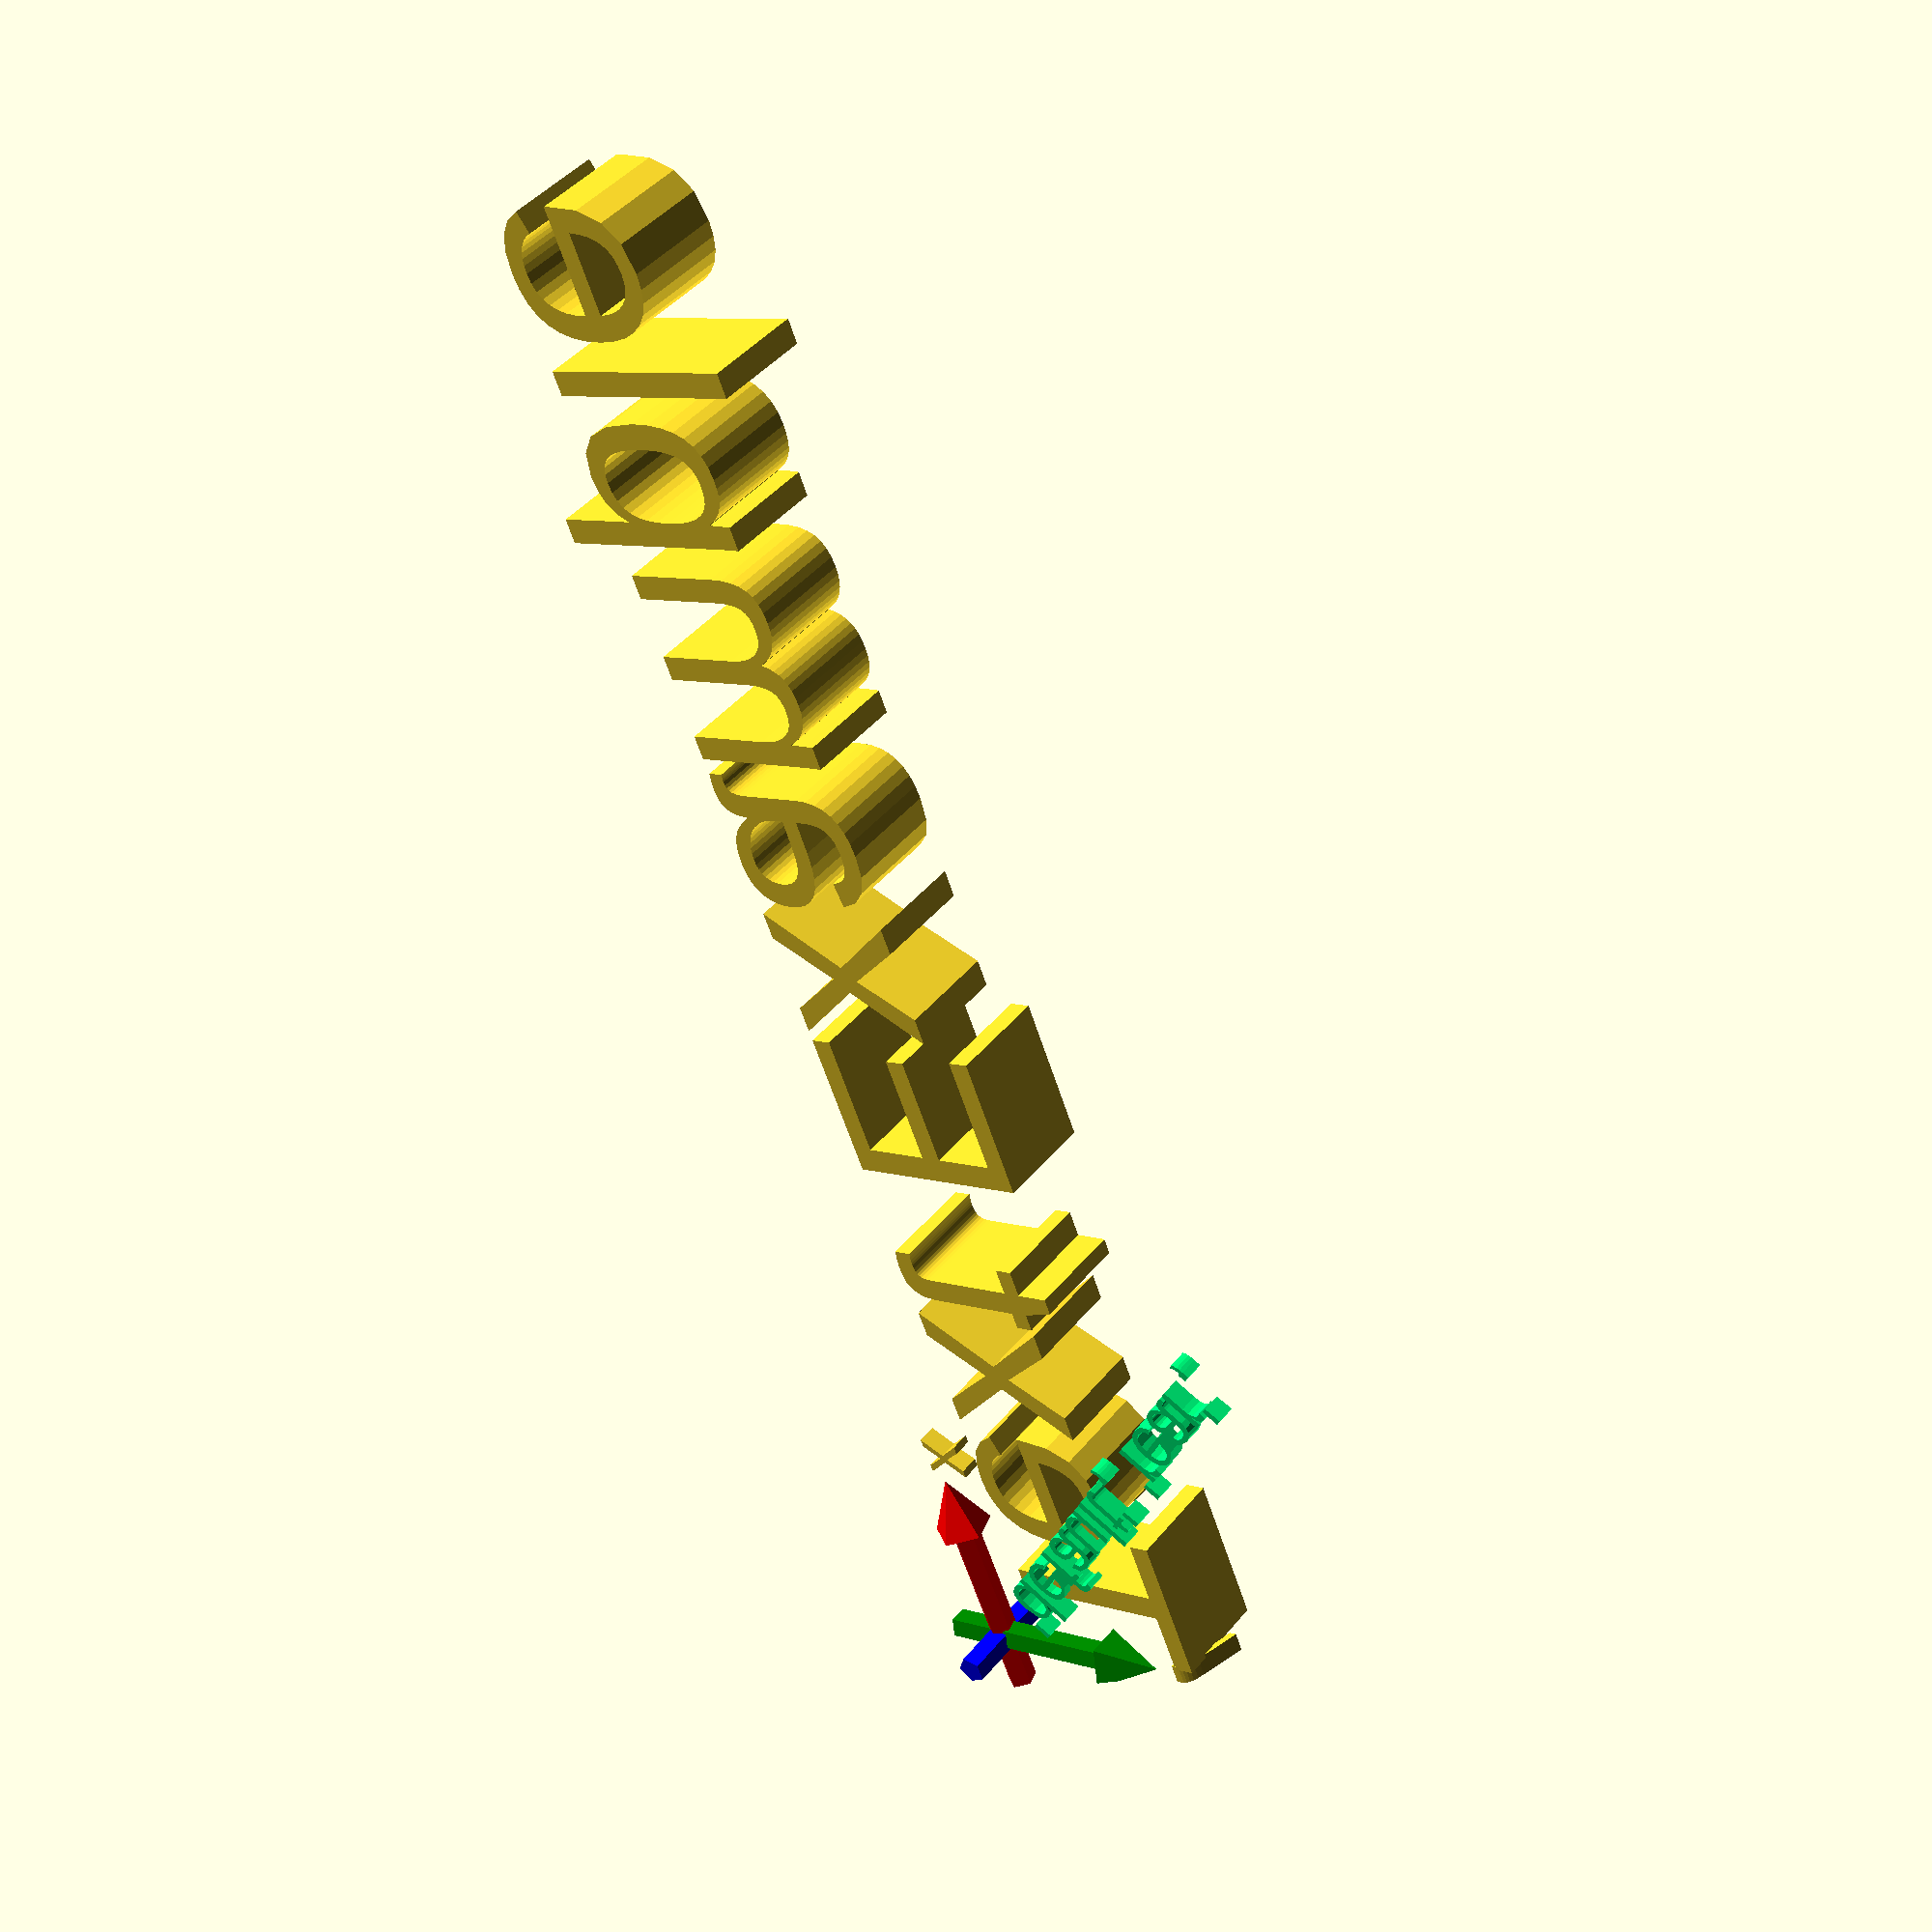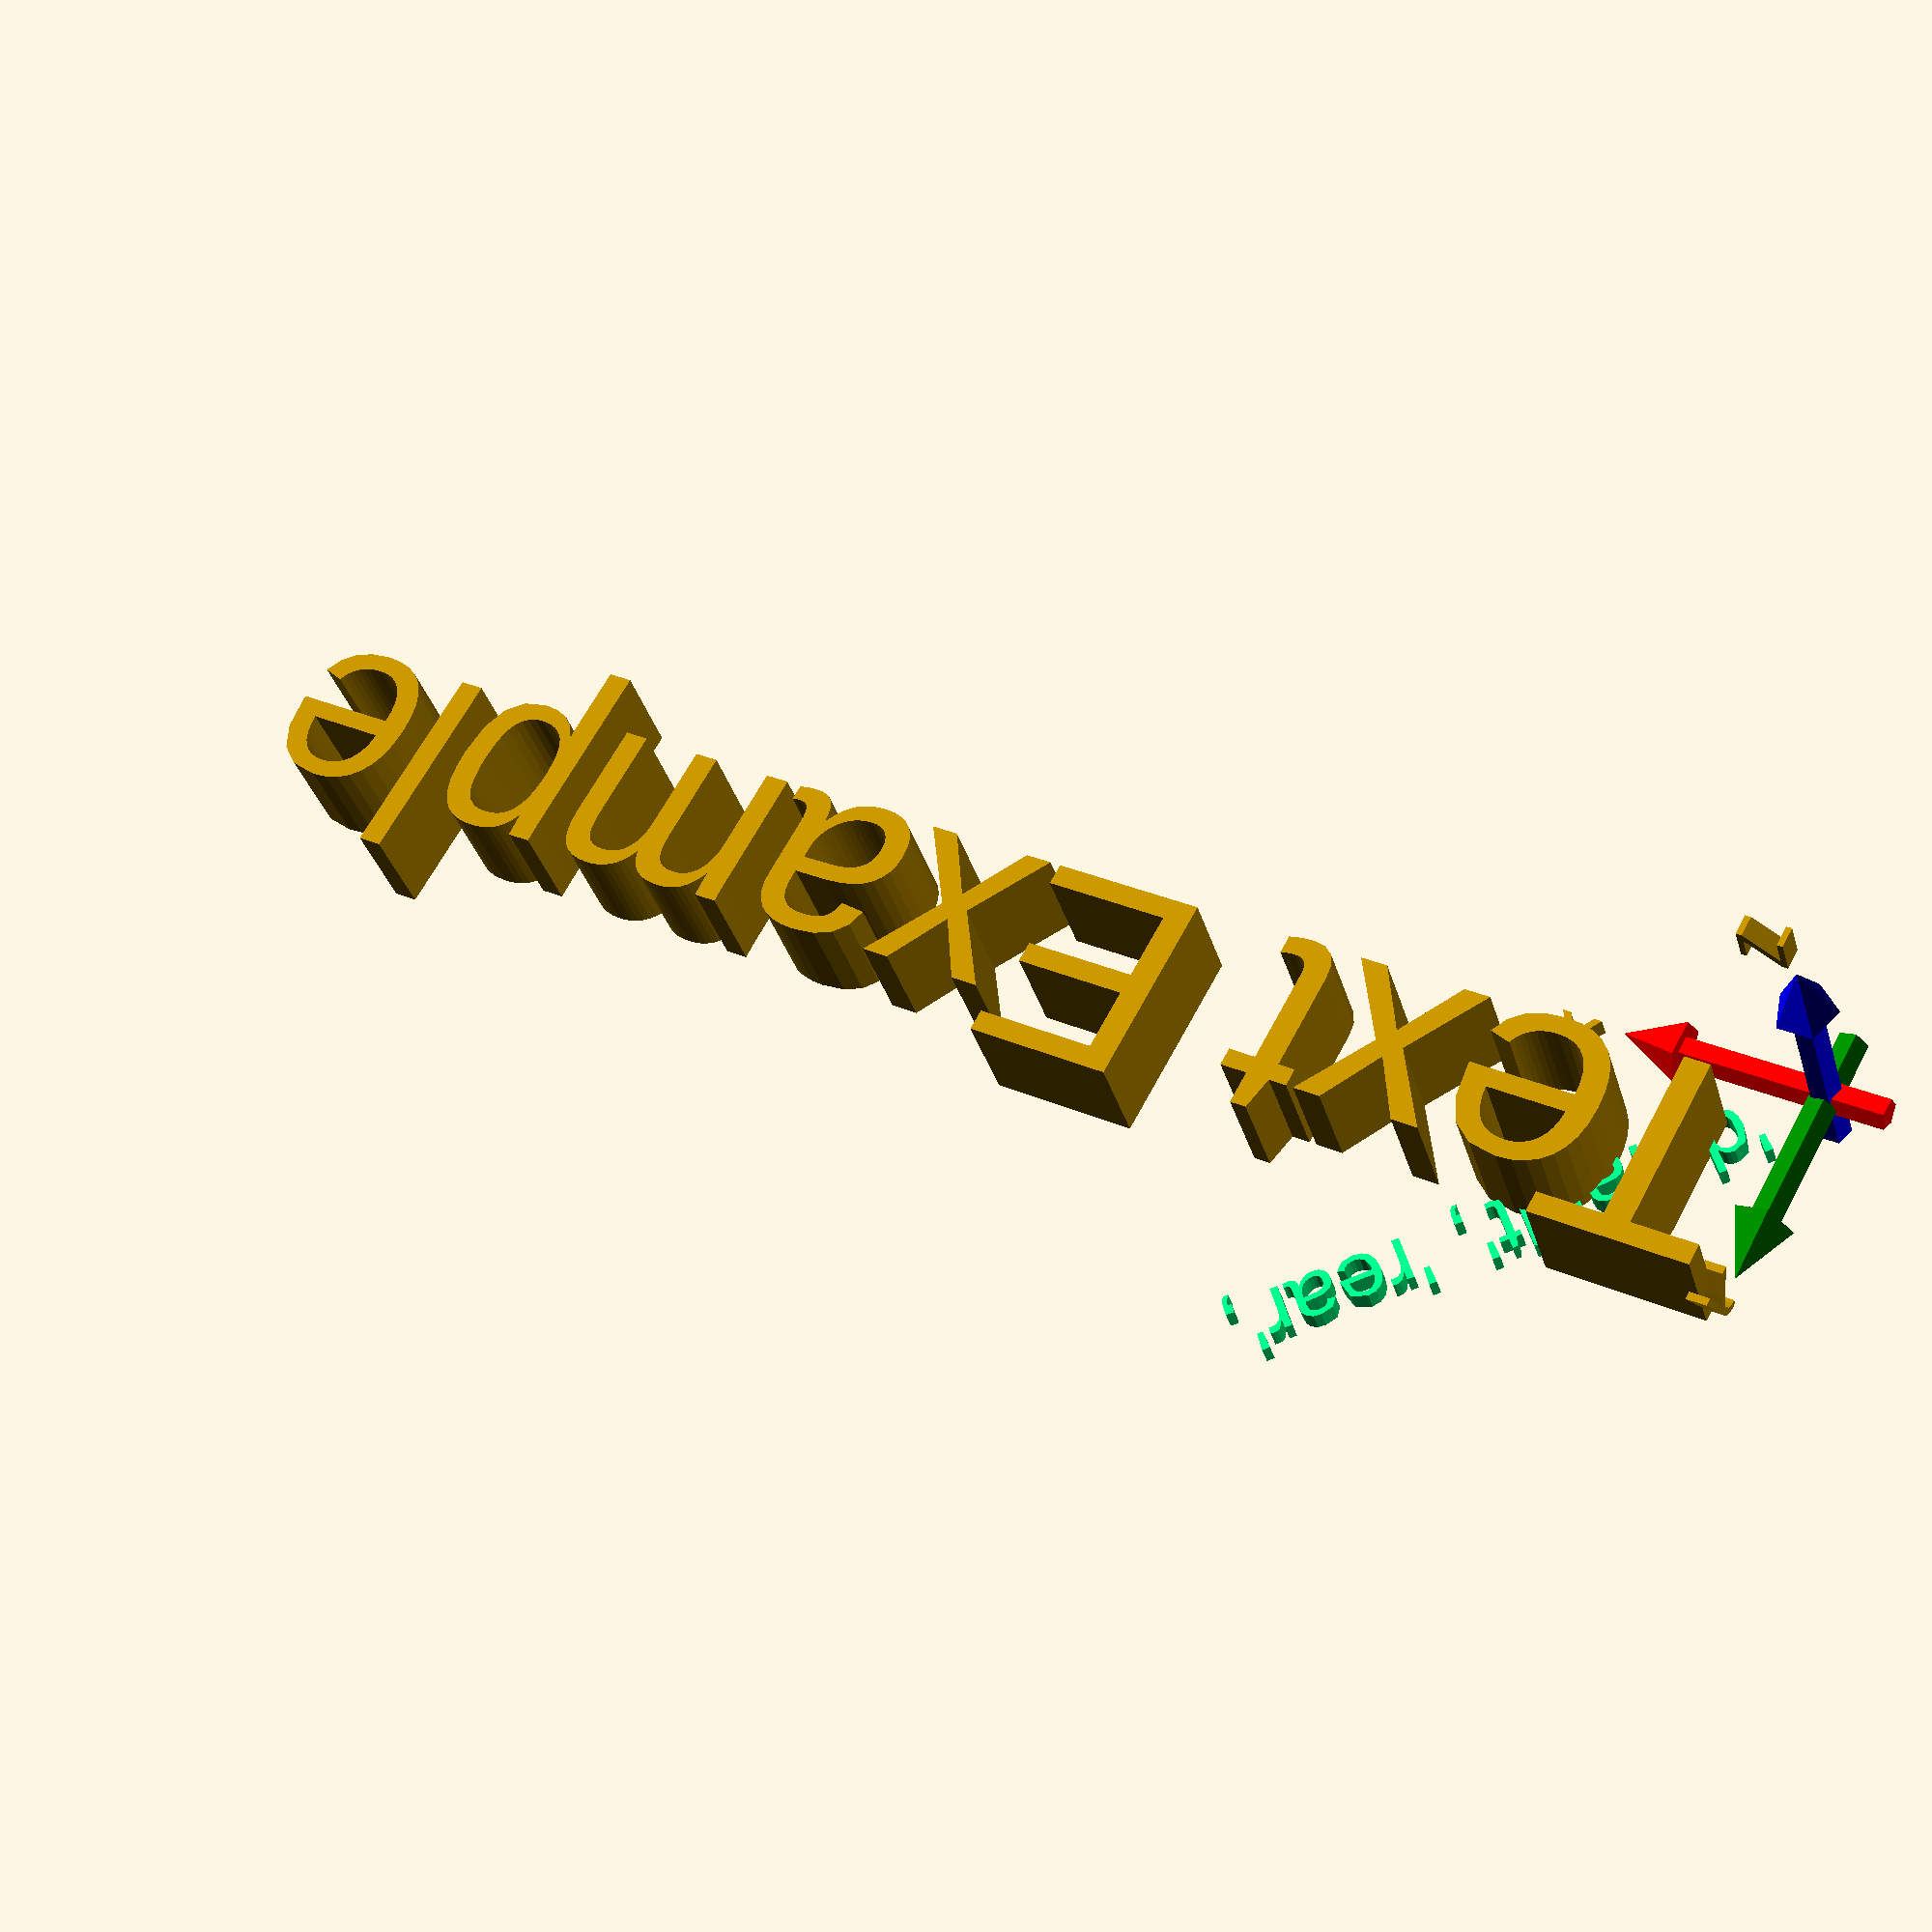
<openscad>
// Start: lazy_union
default_5_default_5();
default_5_anchor_5_non_physical_non_physical();
// End: lazy_union

// Modules.

// 'PartMaterial undef-default - anchor 5.0 non-physical'
module default_5_anchor_5_non_physical_non_physical() {
  // 'None : _combine_solids_and_holes'
  union() {
    // "'default', 'rear',  : _combine_solids_and_holes"
    union() {
      // 'coords : _combine_solids_and_holes'
      union() {
        // 'x_arrow'
        multmatrix(m=[[0.0, 0.0, -1.0, -3.0], [0.0, -1.0, 0.0, 0.0], [-1.0, 0.0, 0.0, 0.0], [0.0, 0.0, 0.0, 1.0]]) {
          // 'x_arrow'
          color(c=[1.0, 0.0, 0.0, 1.0]) {
            // 'x_arrow : _combine_solids_and_holes'
            union() {
              // 'stem'
              multmatrix(m=[[1.0, 0.0, 0.0, 0.0], [-0.0, -1.0, -0.0, -0.0], [-0.0, -0.0, -1.0, -0.0], [0.0, 0.0, 0.0, 1.0]]) {
                // 'stem : _combine_solids_and_holes'
                union() {
                  // 'stem'
                  cylinder(h=10.0, r1=0.75, r2=0.75, center=false);
                }
              }
              // 'head'
              multmatrix(m=[[1.0, 0.0, 0.0, 0.0], [0.0, -1.0, 0.0, 0.0], [0.0, 0.0, -1.0, -10.0], [0.0, 0.0, 0.0, 1.0]]) {
                // 'head : _combine_solids_and_holes'
                union() {
                  // 'head'
                  cylinder(h=3.0, r1=1.5, r2=0.0, center=false);
                }
              }
            }
          }
        }
        // 'y_arrow'
        multmatrix(m=[[-1.0, 0.0, 0.0, 0.0], [0.0, 0.0, -1.0, -3.0], [0.0, -1.0, 0.0, 0.0], [0.0, 0.0, 0.0, 1.0]]) {
          // 'y_arrow'
          color(c=[0.0, 0.5019607843137255, 0.0, 1.0]) {
            // 'y_arrow : _combine_solids_and_holes'
            union() {
              // 'stem'
              multmatrix(m=[[1.0, 0.0, 0.0, 0.0], [-0.0, -1.0, -0.0, -0.0], [-0.0, -0.0, -1.0, -0.0], [0.0, 0.0, 0.0, 1.0]]) {
                // 'stem : _combine_solids_and_holes'
                union() {
                  // 'stem'
                  cylinder(h=10.0, r1=0.75, r2=0.75, center=false);
                }
              }
              // 'head'
              multmatrix(m=[[1.0, 0.0, 0.0, 0.0], [0.0, -1.0, 0.0, 0.0], [0.0, 0.0, -1.0, -10.0], [0.0, 0.0, 0.0, 1.0]]) {
                // 'head : _combine_solids_and_holes'
                union() {
                  // 'head'
                  cylinder(h=3.0, r1=1.5, r2=0.0, center=false);
                }
              }
            }
          }
        }
        // 'z_arrow'
        multmatrix(m=[[0.0, -1.0, 0.0, 0.0], [-1.0, 0.0, 0.0, 0.0], [0.0, 0.0, -1.0, -3.0], [0.0, 0.0, 0.0, 1.0]]) {
          // 'z_arrow'
          color(c=[0.0, 0.0, 1.0, 1.0]) {
            // 'z_arrow : _combine_solids_and_holes'
            union() {
              // 'stem'
              multmatrix(m=[[1.0, 0.0, 0.0, 0.0], [-0.0, -1.0, -0.0, -0.0], [-0.0, -0.0, -1.0, -0.0], [0.0, 0.0, 0.0, 1.0]]) {
                // 'stem : _combine_solids_and_holes'
                union() {
                  // 'stem'
                  cylinder(h=10.0, r1=0.75, r2=0.75, center=false);
                }
              }
              // 'head'
              multmatrix(m=[[1.0, 0.0, 0.0, 0.0], [0.0, -1.0, 0.0, 0.0], [0.0, 0.0, -1.0, -10.0], [0.0, 0.0, 0.0, 1.0]]) {
                // 'head : _combine_solids_and_holes'
                union() {
                  // 'head'
                  cylinder(h=3.0, r1=1.5, r2=0.0, center=false);
                }
              }
            }
          }
        }
      }
      // 'x'
      multmatrix(m=[[1.0, 0.0, 0.0, 11.0], [0.0, 1.0, 0.0, 0.0], [0.0, 0.0, 1.0, -0.5], [0.0, 0.0, 0.0, 1.0]]) {
        // 'x : _combine_solids_and_holes'
        union() {
          // 'x'
          linear_extrude(height=1.0) {
            translate(v=[0.0, 0.0, -0.5]) {
              text(text="x", size=3.0, halign="left", valign="bottom", spacing=1.0, direction="ltr");
            }
          }
        }
      }
      // 'y'
      multmatrix(m=[[0.0, 0.0, 1.0, -0.5], [1.0, 0.0, 0.0, 11.0], [0.0, 1.0, 0.0, 0.0], [0.0, 0.0, 0.0, 1.0]]) {
        // 'y : _combine_solids_and_holes'
        union() {
          // 'y'
          linear_extrude(height=1.0) {
            translate(v=[0.0, 0.0, -0.5]) {
              text(text="y", size=3.0, halign="left", valign="bottom", spacing=1.0, direction="ltr");
            }
          }
        }
      }
      // 'z'
      multmatrix(m=[[0.0, 1.0, 0.0, 0.0], [0.0, 0.0, 1.0, -0.5], [1.0, 0.0, 0.0, 11.0], [0.0, 0.0, 0.0, 1.0]]) {
        // 'z : _combine_solids_and_holes'
        union() {
          // 'z'
          linear_extrude(height=1.0) {
            translate(v=[0.0, 0.0, -0.5]) {
              text(text="z", size=3.0, halign="left", valign="bottom", spacing=1.0, direction="ltr");
            }
          }
        }
      }
      // 'label'
      multmatrix(m=[[0.7071067811865475, -0.7071067811865475, 0.0, 3.181980515339464], [0.7071067811865475, 0.7071067811865475, 0.0, 1.0606601717798212], [0.0, 0.0, 1.0, -0.5], [0.0, 0.0, 0.0, 1.0]]) {
        // 'label'
        color(c=[0.0, 1.0, 0.5, 1.0]) {
          // 'label : _combine_solids_and_holes'
          union() {
            // 'label'
            linear_extrude(height=1.0) {
              translate(v=[0.0, 0.0, -0.5]) {
                text(text="'default', 'rear', ", size=3.0, halign="left", valign="bottom", spacing=1.0, direction="ltr");
              }
            }
          }
        }
      }
    }
  }
} // end module default_5_anchor_5_non_physical_non_physical

// 'PartMaterial undef-default - default 5.0'
module default_5_default_5() {
  // 'None : _combine_solids_and_holes'
  union() {
    // 'default : _combine_solids_and_holes'
    union() {
      // 'default'
      linear_extrude(height=5.0) {
        translate(v=[0.0, 0.0, -2.5]) {
          text(text="Text Example", size=10.0, halign="left", valign="bottom", spacing=1.0, direction="ltr");
        }
      }
    }
  }
} // end module default_5_default_5


</openscad>
<views>
elev=137.4 azim=112.1 roll=324.3 proj=p view=solid
elev=34.3 azim=209.2 roll=15.7 proj=p view=wireframe
</views>
